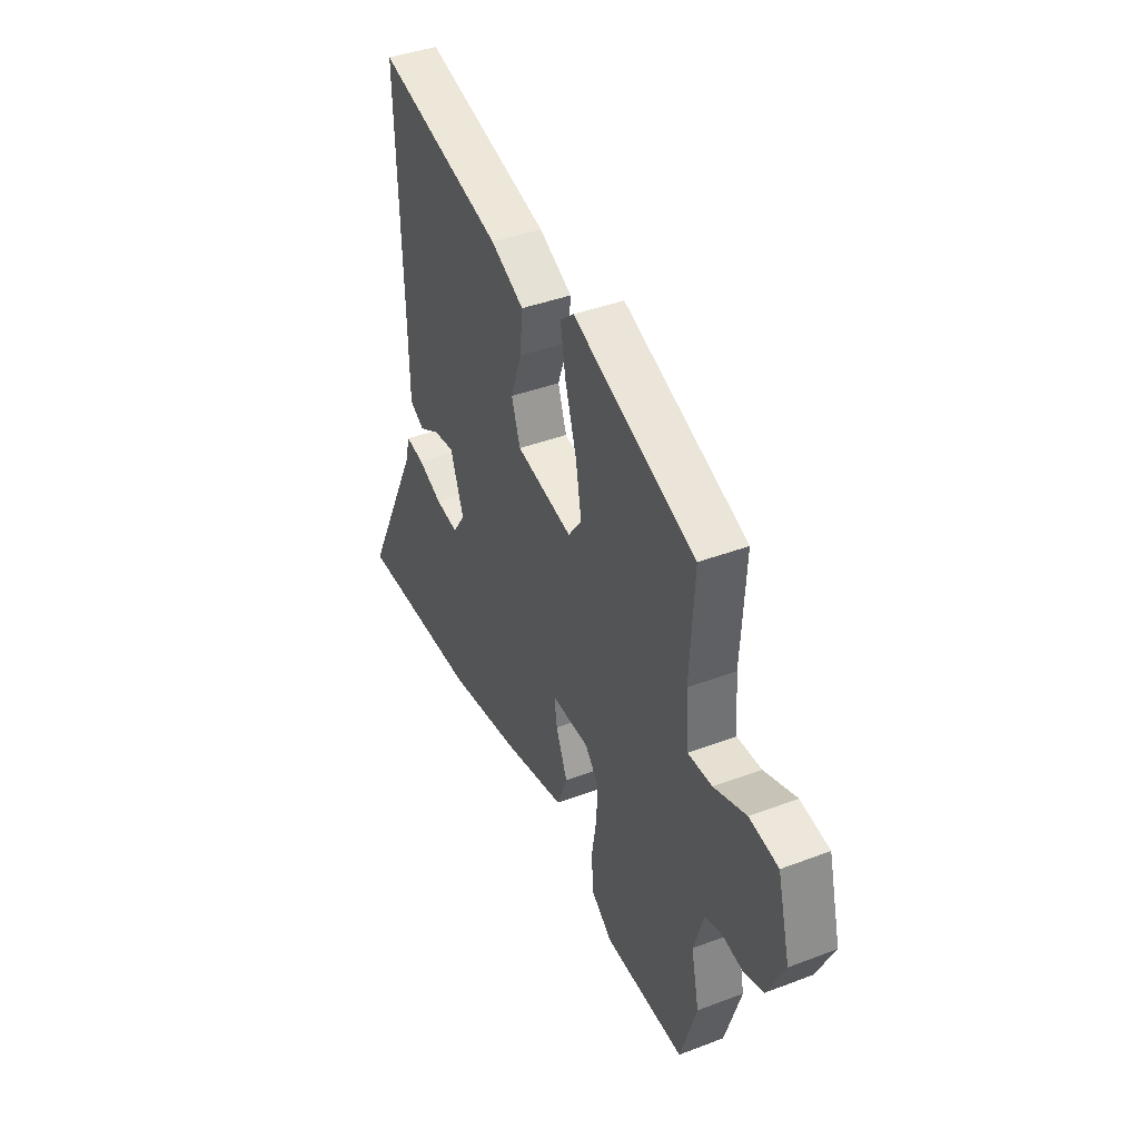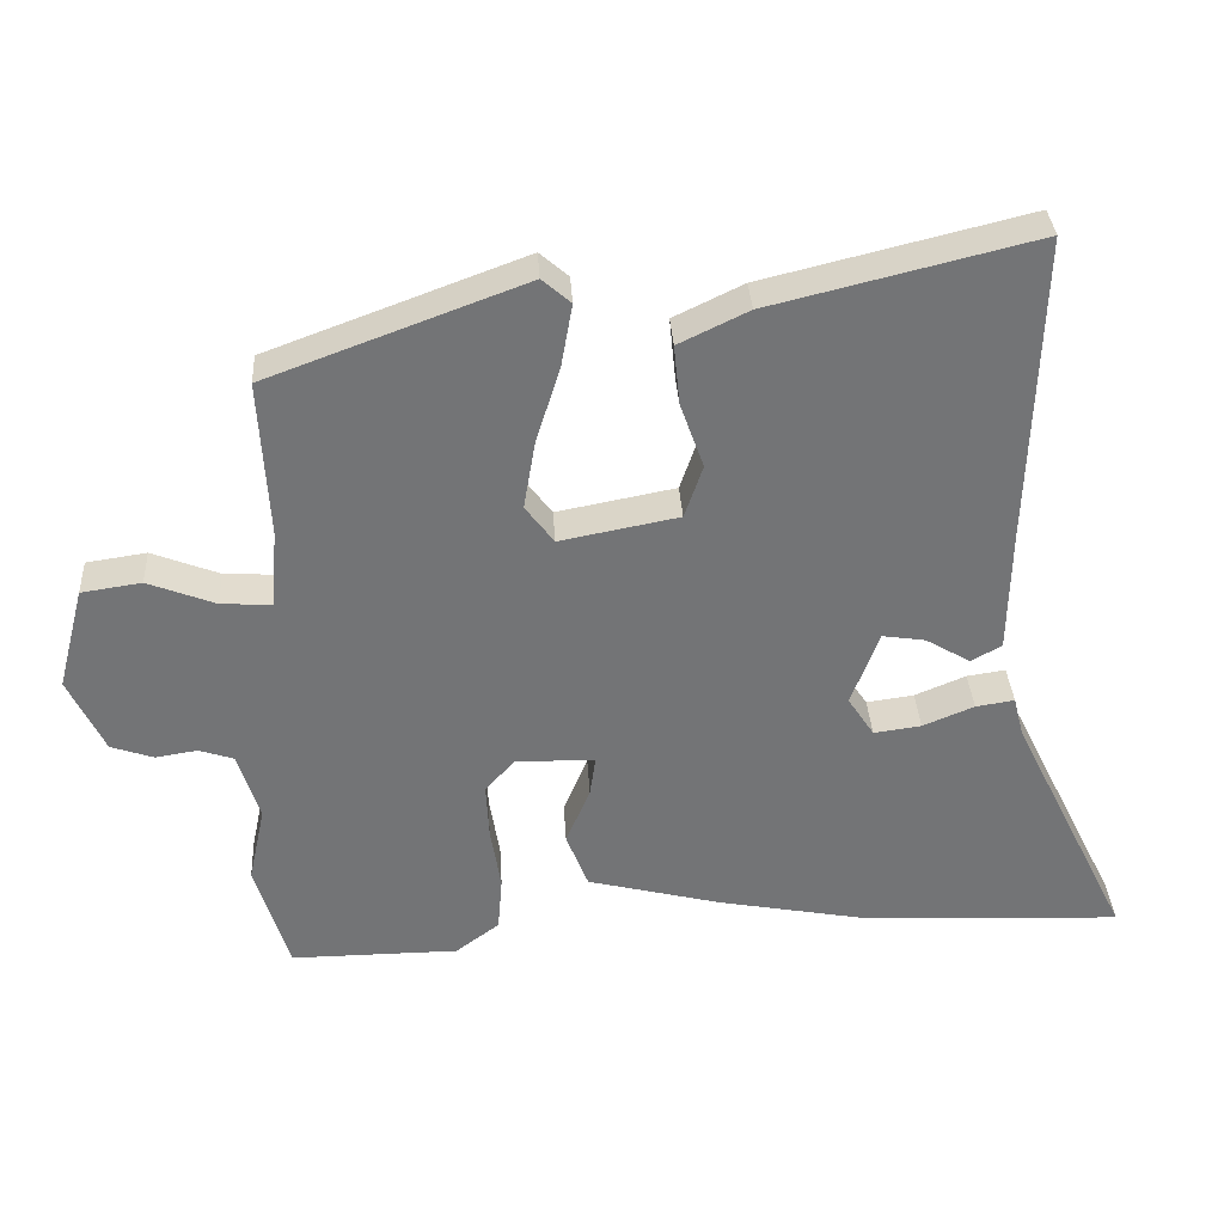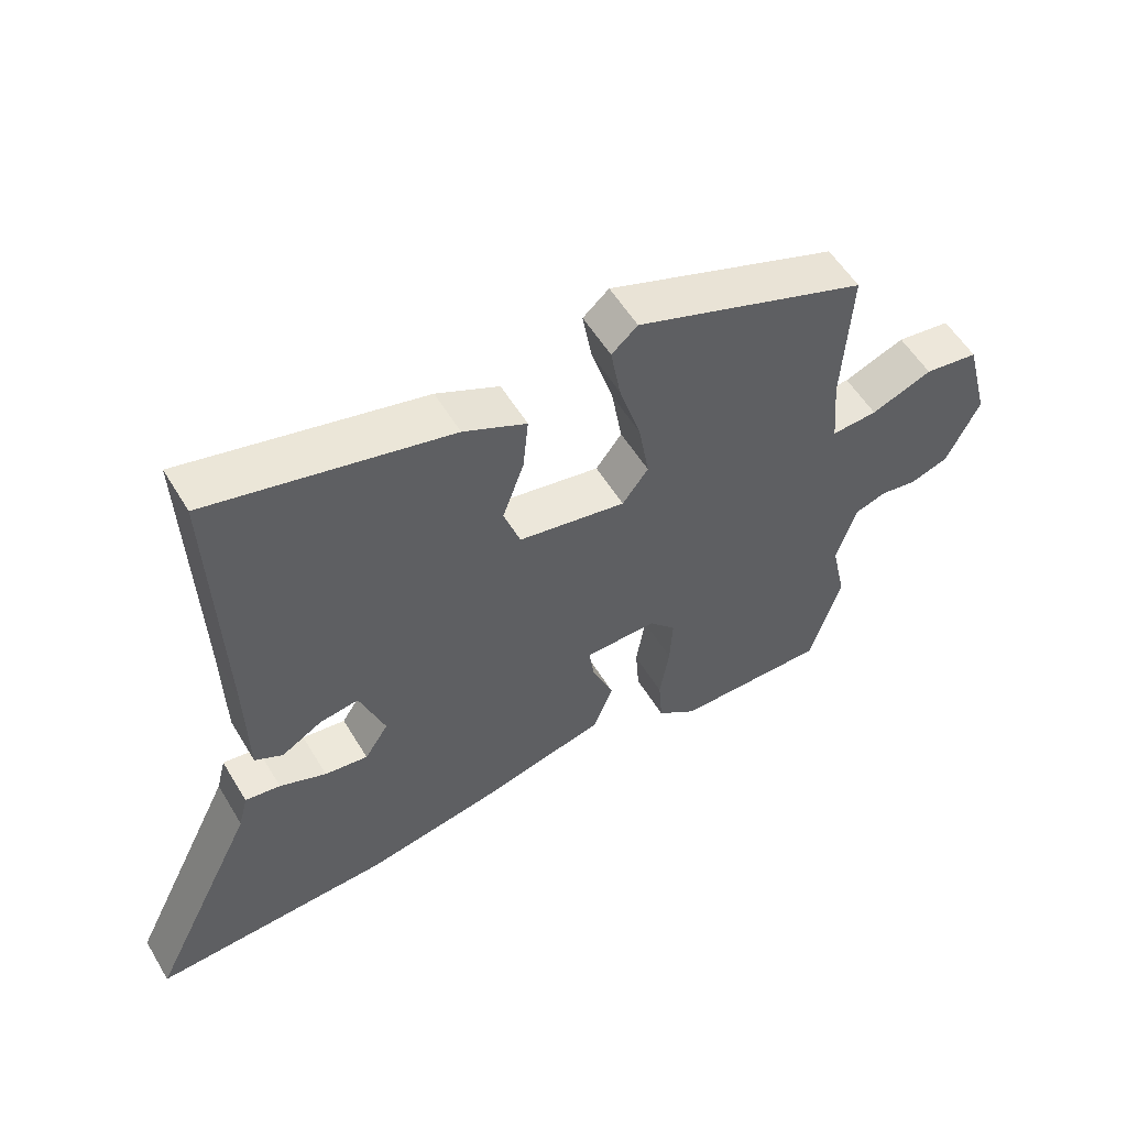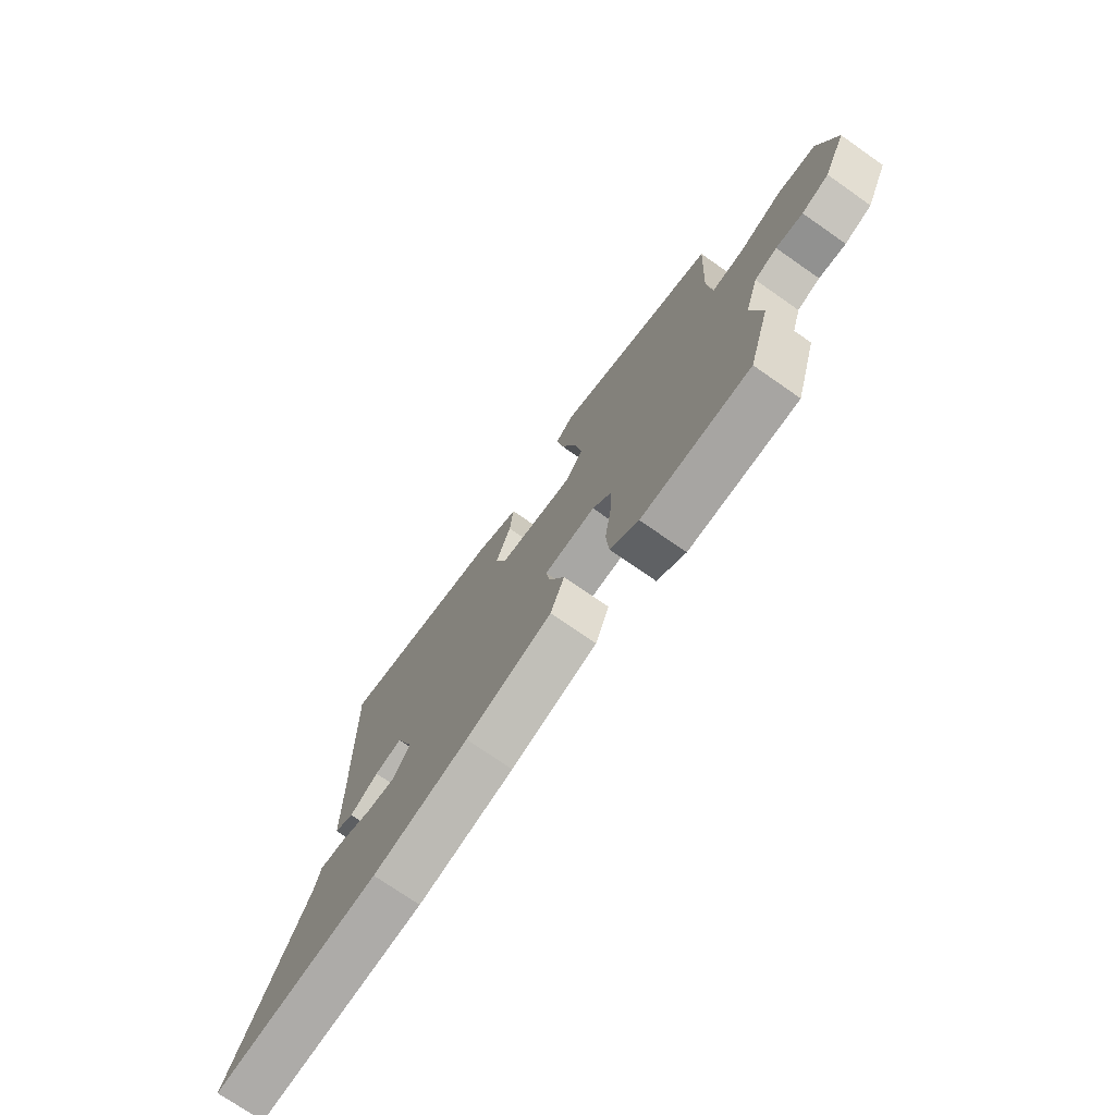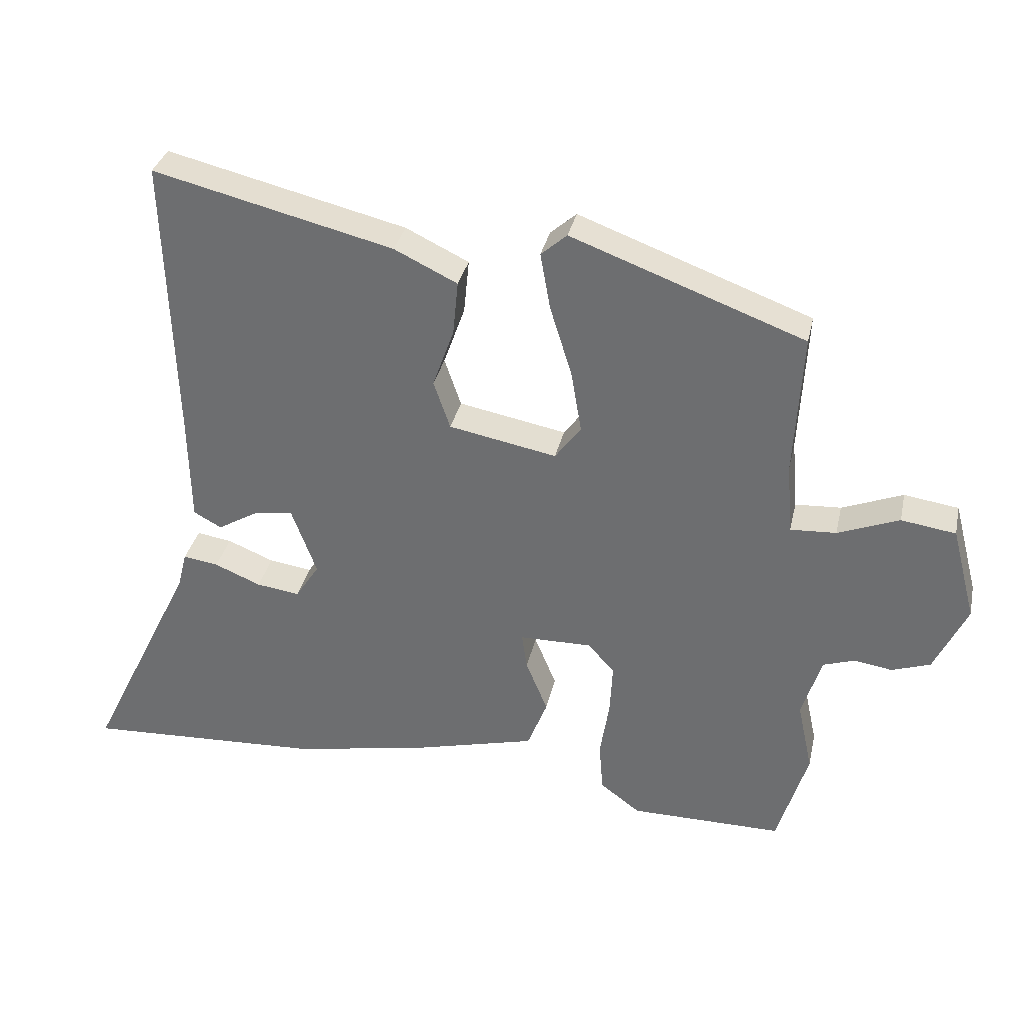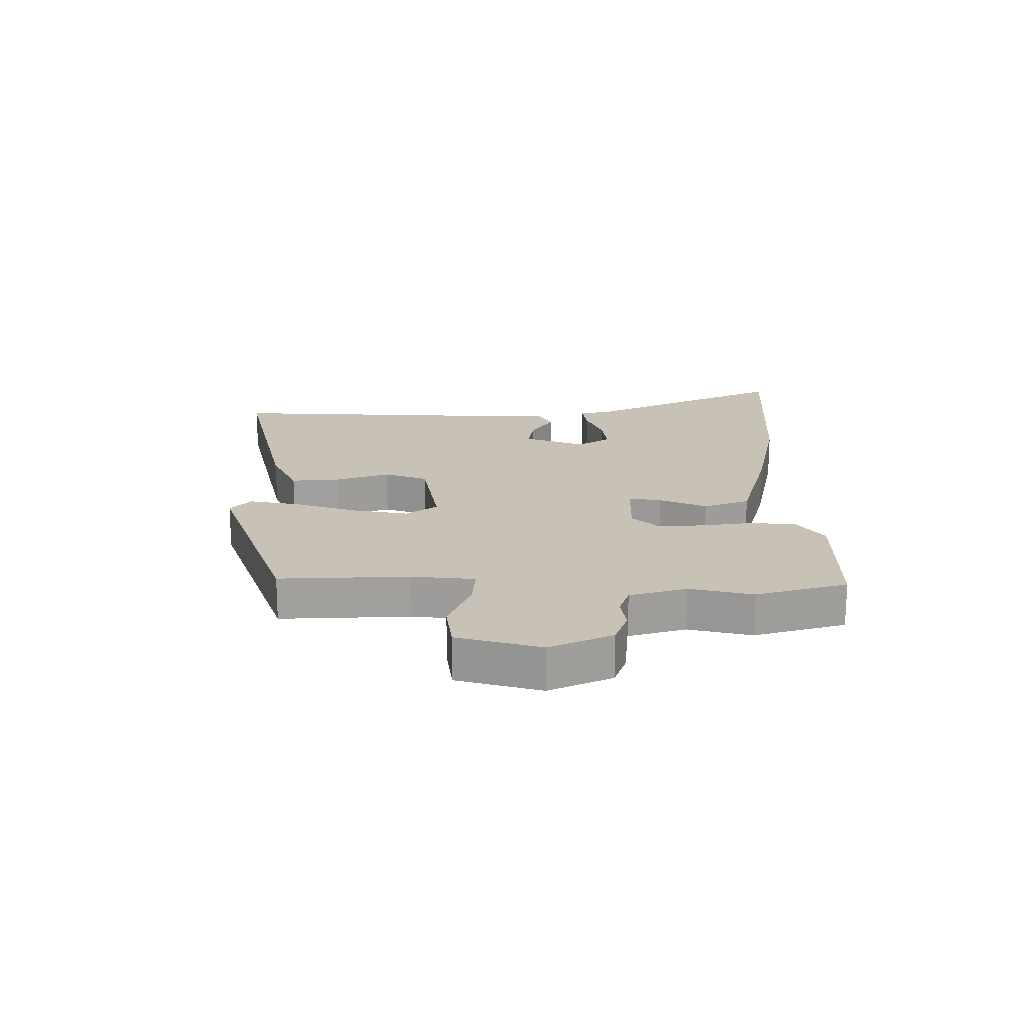
<metadata>
{"format":"obj","ext":"obj","renderer":"f3d","projection":"perspective","resolution":1024,"background":"white","views":[{"elev":41.4,"azim":65.4,"up":"+Z"},{"elev":34.2,"azim":176.6,"up":"+Z"},{"elev":55.5,"azim":-30.7,"up":"+Z"},{"elev":-74.1,"azim":55.1,"up":"+Z"},{"elev":33.6,"azim":12.3,"up":"+Z"},{"elev":19.0,"azim":90.8,"up":"+Y"}]}
</metadata>
<code>
v -0.487 0.07 0.566
v -0.126 0.07 0.478
v -0.031 0.07 0.432
v -0.039 0.07 0.35
v -0.071 0.07 0.26
v -0.046 0.07 0.187
v 0.116 0.07 0.156
v 0.155 0.07 0.208
v 0.139 0.07 0.302
v 0.106 0.07 0.408
v 0.091 0.07 0.493
v 0.13 0.07 0.527
v 0.48 0.07 0.397
v 0.468 0.07 0.181
v 0.477 0.07 0.074
v 0.546 0.07 0.078
v 0.638 0.07 0.114
v 0.72 0.07 0.102
v 0.757 0.07 -0.039
v 0.708 0.07 -0.143
v 0.65 0.07 -0.163
v 0.593 0.07 -0.154
v 0.545 0.07 -0.17
v 0.516 0.07 -0.265
v 0.539 0.07 -0.371
v 0.493 0.07 -0.523
v 0.263 0.07 -0.522
v 0.203 0.07 -0.477
v 0.197 0.07 -0.401
v 0.211 0.07 -0.313
v 0.215 0.07 -0.236
v 0.175 0.07 -0.192
v 0.066 0.07 -0.193
v 0.074 0.07 -0.248
v 0.107 0.07 -0.328
v 0.077 0.07 -0.405
v -0.108 0.07 -0.452
v -0.313 0.07 -0.491
v -0.673 0.07 -0.508
v -0.509 0.07 -0.174
v -0.495 0.07 -0.119
v -0.442 0.07 -0.127
v -0.372 0.07 -0.156
v -0.307 0.07 -0.165
v -0.271 0.07 -0.11
v -0.309 0.07 -0.007
v -0.368 0.07 -0.016
v -0.429 0.07 -0.052
v -0.471 0.07 -0.029
v -0.474 0.07 0.138
v -0.487 0 0.566
v -0.126 0 0.478
v -0.031 0 0.432
v -0.039 0 0.35
v -0.071 0 0.26
v -0.046 0 0.187
v 0.116 0 0.156
v 0.155 0 0.208
v 0.139 0 0.302
v 0.106 0 0.408
v 0.091 0 0.493
v 0.13 0 0.527
v 0.48 0 0.397
v 0.468 0 0.181
v 0.477 0 0.074
v 0.546 0 0.078
v 0.638 0 0.114
v 0.72 0 0.102
v 0.757 0 -0.039
v 0.708 0 -0.143
v 0.65 0 -0.163
v 0.593 0 -0.154
v 0.545 0 -0.17
v 0.516 0 -0.265
v 0.539 0 -0.371
v 0.493 0 -0.523
v 0.263 0 -0.522
v 0.203 0 -0.477
v 0.197 0 -0.401
v 0.211 0 -0.313
v 0.215 0 -0.236
v 0.175 0 -0.192
v 0.066 0 -0.193
v 0.074 0 -0.248
v 0.107 0 -0.328
v 0.077 0 -0.405
v -0.108 0 -0.452
v -0.313 0 -0.491
v -0.673 0 -0.508
v -0.509 0 -0.174
v -0.495 0 -0.119
v -0.442 0 -0.127
v -0.372 0 -0.156
v -0.307 0 -0.165
v -0.271 0 -0.11
v -0.309 0 -0.007
v -0.368 0 -0.016
v -0.429 0 -0.052
v -0.471 0 -0.029
v -0.474 0 0.138
f 47 48 49 50
f 46 47 50 1
f 45 46 1 2
f 40 41 42 43
f 40 43 44
f 39 40 44
f 38 39 44
f 37 38 44 45
f 34 35 36 37
f 33 34 37 45
f 27 28 29 30
f 27 30 31
f 24 25 26 27
f 23 24 27 31
f 22 23 31 32
f 20 21 22
f 16 17 18 19
f 15 16 19 20
f 11 12 13 14
f 9 10 11 14
f 8 9 14 15
f 7 8 15 20
f 2 3 4 5
f 45 2 5
f 45 5 6
f 22 32 33 45
f 20 22 45
f 6 7 20 45
f 100 99 98 97
f 51 100 97 96
f 52 51 96 95
f 93 92 91 90
f 94 93 90
f 94 90 89
f 94 89 88
f 95 94 88 87
f 87 86 85 84
f 95 87 84 83
f 80 79 78 77
f 81 80 77
f 77 76 75 74
f 81 77 74 73
f 82 81 73 72
f 72 71 70
f 69 68 67 66
f 70 69 66 65
f 64 63 62 61
f 64 61 60 59
f 65 64 59 58
f 70 65 58 57
f 55 54 53 52
f 55 52 95
f 56 55 95
f 95 83 82 72
f 95 72 70
f 95 70 57 56
f 1 51 52 2
f 2 52 53 3
f 3 53 54 4
f 4 54 55 5
f 5 55 56 6
f 6 56 57 7
f 7 57 58 8
f 8 58 59 9
f 9 59 60 10
f 10 60 61 11
f 11 61 62 12
f 12 62 63 13
f 13 63 64 14
f 14 64 65 15
f 15 65 66 16
f 16 66 67 17
f 17 67 68 18
f 18 68 69 19
f 19 69 70 20
f 20 70 71 21
f 21 71 72 22
f 22 72 73 23
f 23 73 74 24
f 24 74 75 25
f 25 75 76 26
f 26 76 77 27
f 27 77 78 28
f 28 78 79 29
f 29 79 80 30
f 30 80 81 31
f 31 81 82 32
f 32 82 83 33
f 33 83 84 34
f 34 84 85 35
f 35 85 86 36
f 36 86 87 37
f 37 87 88 38
f 38 88 89 39
f 39 89 90 40
f 40 90 91 41
f 41 91 92 42
f 42 92 93 43
f 43 93 94 44
f 44 94 95 45
f 45 95 96 46
f 46 96 97 47
f 47 97 98 48
f 48 98 99 49
f 49 99 100 50
f 50 100 51 1

</code>
